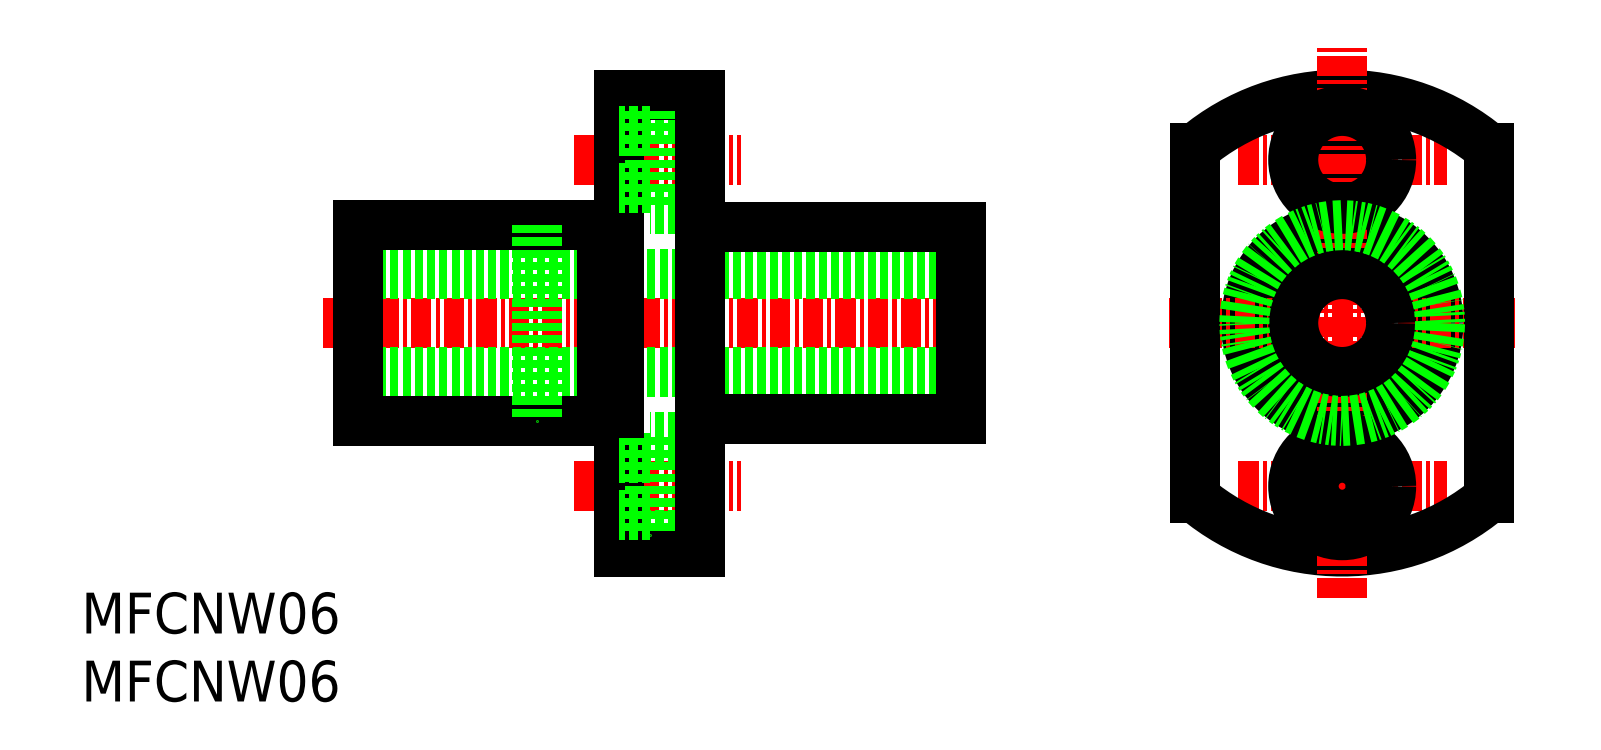
<metadata>
{"format":"dxf","ext":"dxf","renderer":"ezdxf+matplotlib","layout":"modelspace","background":"white","min_lineweight":24,"dpi":150}
</metadata>
<code>
0
SECTION
2
ENTITIES
0
LINE
8
CENTER
10
40.17
20
23.19
30
0
11
50.39
21
23.19
31
0
0
LINE
8
CENTER
10
40.17
20
43.19
30
0
11
50.39
21
43.19
31
0
0
LINE
8
CENTER
10
65.44
20
33.19
30
0
11
24.79
21
33.19
31
0
0
LINE
8
0
10
47.92
20
26.19
30
0
11
44.82
21
26.19
31
0
0
LINE
8
0
10
47.92
20
20.19
30
0
11
44.82
21
20.19
31
0
0
LINE
8
0
10
47.92
20
19.19
30
0
11
42.92
21
19.19
31
0
0
LINE
8
0
10
47.92
20
46.19
30
0
11
44.82
21
46.19
31
0
0
LINE
8
0
10
47.92
20
40.19
30
0
11
44.82
21
40.19
31
0
0
LINE
8
0
10
47.92
20
47.19
30
0
11
42.92
21
47.19
31
0
0
LINE
8
0
10
63.92
20
36.19
30
0
11
26.92
21
36.19
31
0
0
LINE
8
0
10
63.92
20
30.19
30
0
11
26.92
21
30.19
31
0
0
LINE
8
0
10
41.92
20
39.19
30
0
11
41.92
21
27.19
31
0
0
LINE
8
0
10
42.92
20
47.19
30
0
11
42.92
21
19.19
31
0
0
LINE
8
0
10
26.92
20
39.19
30
0
11
26.92
21
27.19
31
0
0
LINE
8
0
10
41.92
20
27.19
30
0
11
26.92
21
27.19
31
0
0
LINE
8
0
10
44.82
20
26.19
30
0
11
44.82
21
20.19
31
0
0
LINE
8
0
10
44.82
20
21.44
30
0
11
42.92
21
21.44
31
0
0
LINE
8
0
10
42.92
20
19.19
30
0
11
42.92
21
19.19
31
0
0
LINE
8
0
10
44.82
20
24.94
30
0
11
42.92
21
24.94
31
0
0
LINE
8
0
10
42.92
20
27.69
30
0
11
41.92
21
27.69
31
0
0
LINE
8
0
10
41.92
20
39.19
30
0
11
26.92
21
39.19
31
0
0
LINE
8
0
10
42.92
20
38.69
30
0
11
41.92
21
38.69
31
0
0
LINE
8
0
10
44.82
20
46.19
30
0
11
44.82
21
40.19
31
0
0
LINE
8
0
10
44.82
20
41.44
30
0
11
42.92
21
41.44
31
0
0
LINE
8
0
10
44.82
20
44.94
30
0
11
42.92
21
44.94
31
0
0
LINE
8
0
10
47.92
20
47.19
30
0
11
47.92
21
19.19
31
0
0
LINE
8
0
10
63.92
20
39.09
30
0
11
63.92
21
27.29
31
0
0
LINE
8
0
10
63.92
20
27.29
30
0
11
47.92
21
27.29
31
0
0
LINE
8
0
10
63.92
20
39.09
30
0
11
47.92
21
39.09
31
0
0
LINE
8
0
10
37.92
20
39.19
30
0
11
37.92
21
27.19
31
0
0
INSERT
8
0
2
*U2
10
-105.6
20
-93.31
30
0
0
LINE
8
CENTER
10
80.89
20
23.19
30
0
11
93.66
21
23.19
31
0
0
LINE
8
CENTER
10
80.89
20
43.19
30
0
11
93.66
21
43.19
31
0
0
CIRCLE
8
0
10
87.25
20
33.19
30
0
40
5.9
0
ARC
8
0
10
87.25
20
33.19
30
0
40
14
50
49.99
51
130
0
ARC
8
0
10
87.25
20
33.19
30
0
40
14
50
230
51
310
0
LINE
8
CENTER
10
76.66
20
33.19
30
0
11
97.85
21
33.19
31
0
0
LINE
8
0
10
78.25
20
43.91
30
0
11
78.25
21
22.47
31
0
0
LINE
8
0
10
96.25
20
43.91
30
0
11
96.25
21
22.47
31
0
0
CIRCLE
8
0
10
87.25
20
43.19
30
0
40
1.75
0
LINE
8
CENTER
10
87.25
20
16.32
30
0
11
87.25
21
50.06
31
0
0
CIRCLE
8
0
10
87.25
20
43.19
30
0
40
3
0
CIRCLE
8
0
10
87.25
20
23.19
30
0
40
3
0
CIRCLE
8
0
10
87.25
20
23.19
30
0
40
1.75
0
CIRCLE
8
0
10
87.25
20
33.19
30
0
40
3
0
LINE
8
0
10
87.25
20
47.19
30
0
11
87.25
21
47.19
31
0
0
CIRCLE
8
0
10
87.25
20
33.19
30
0
40
6
0
ENDSEC
0
EOF

</code>
